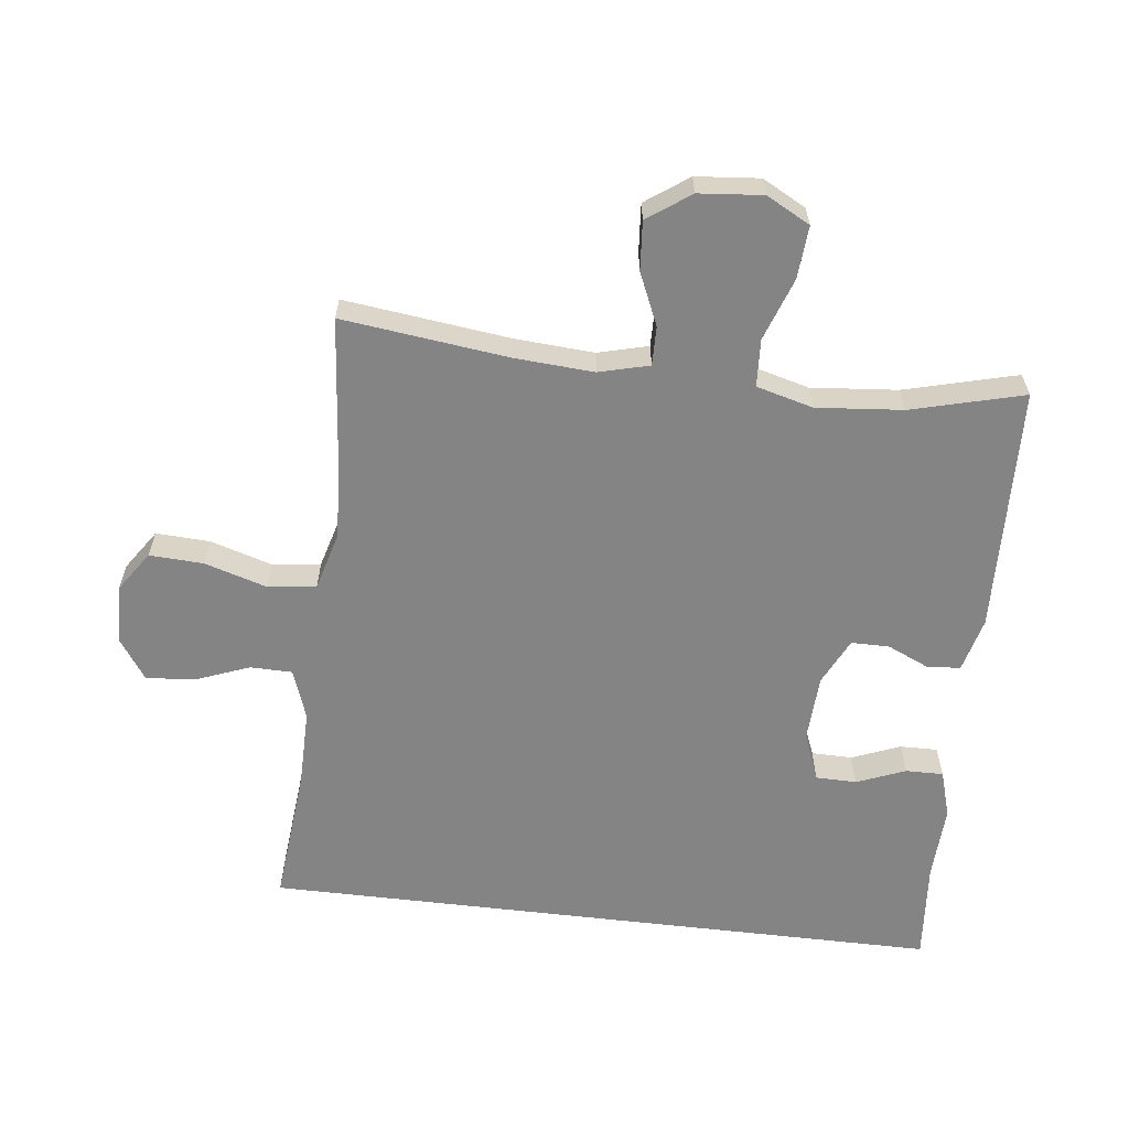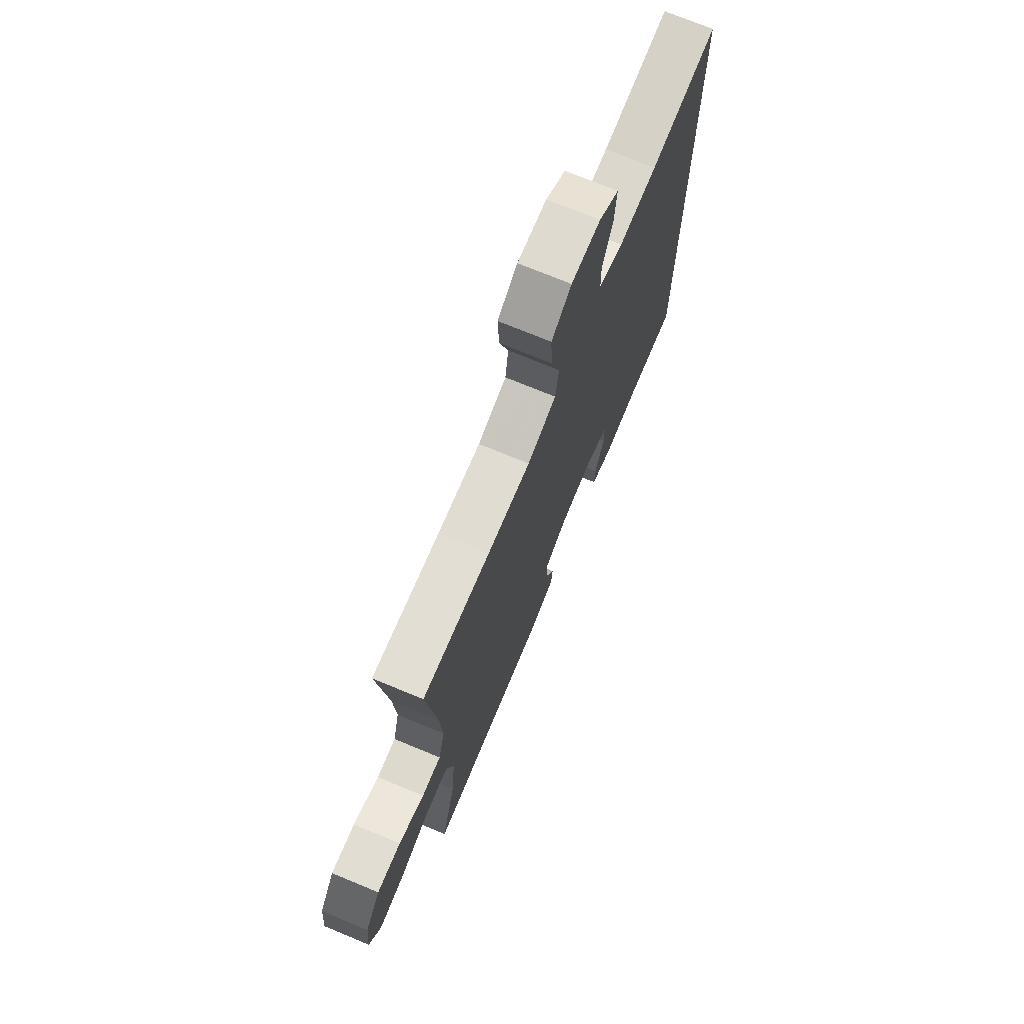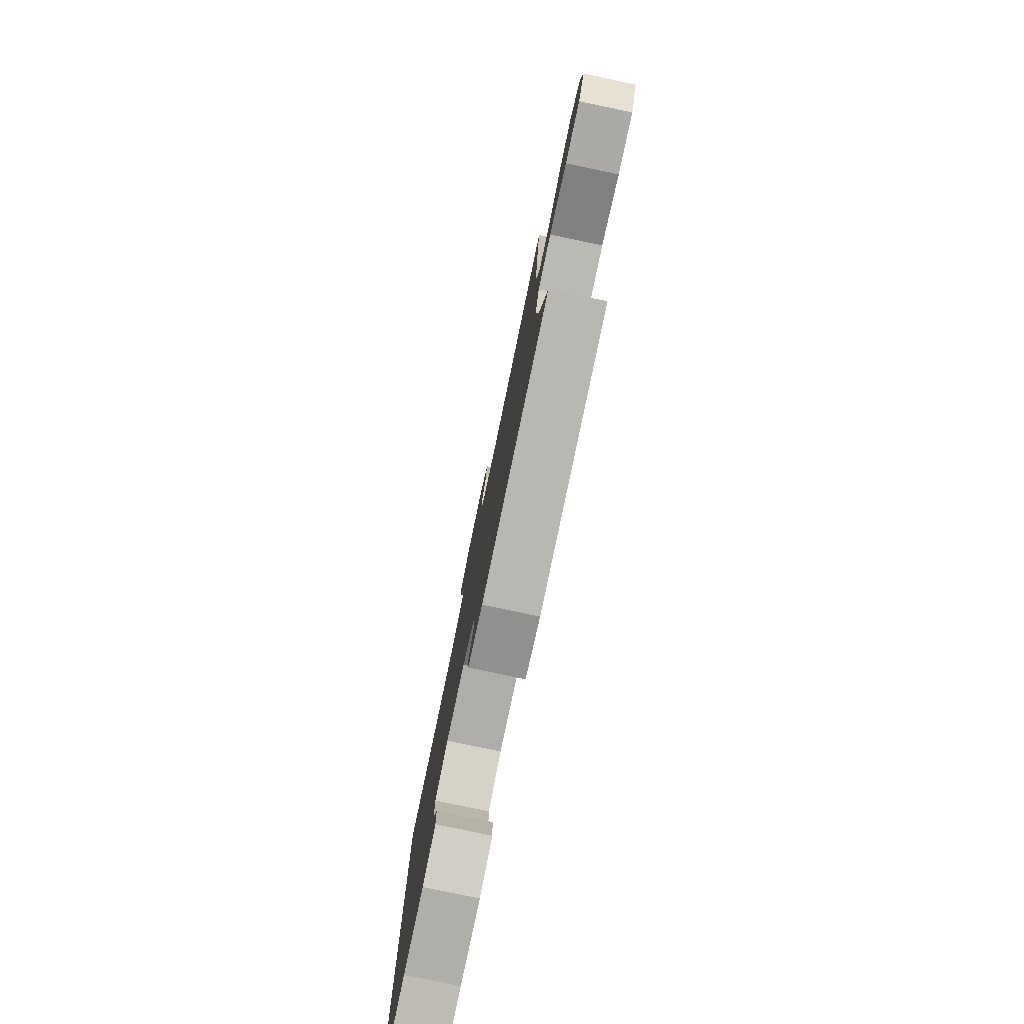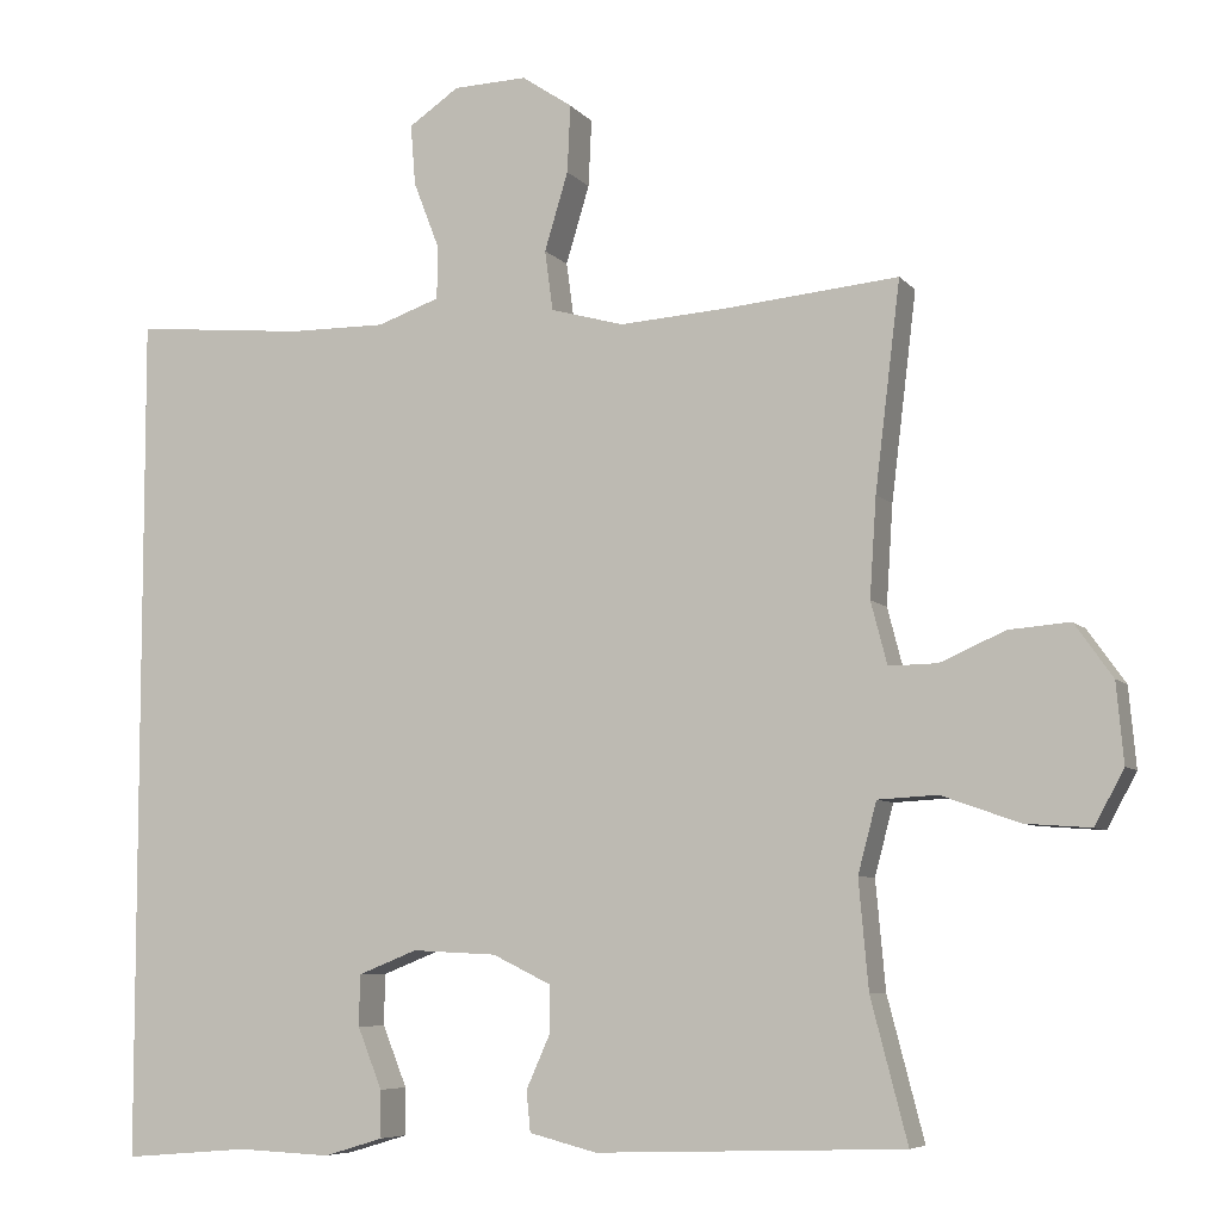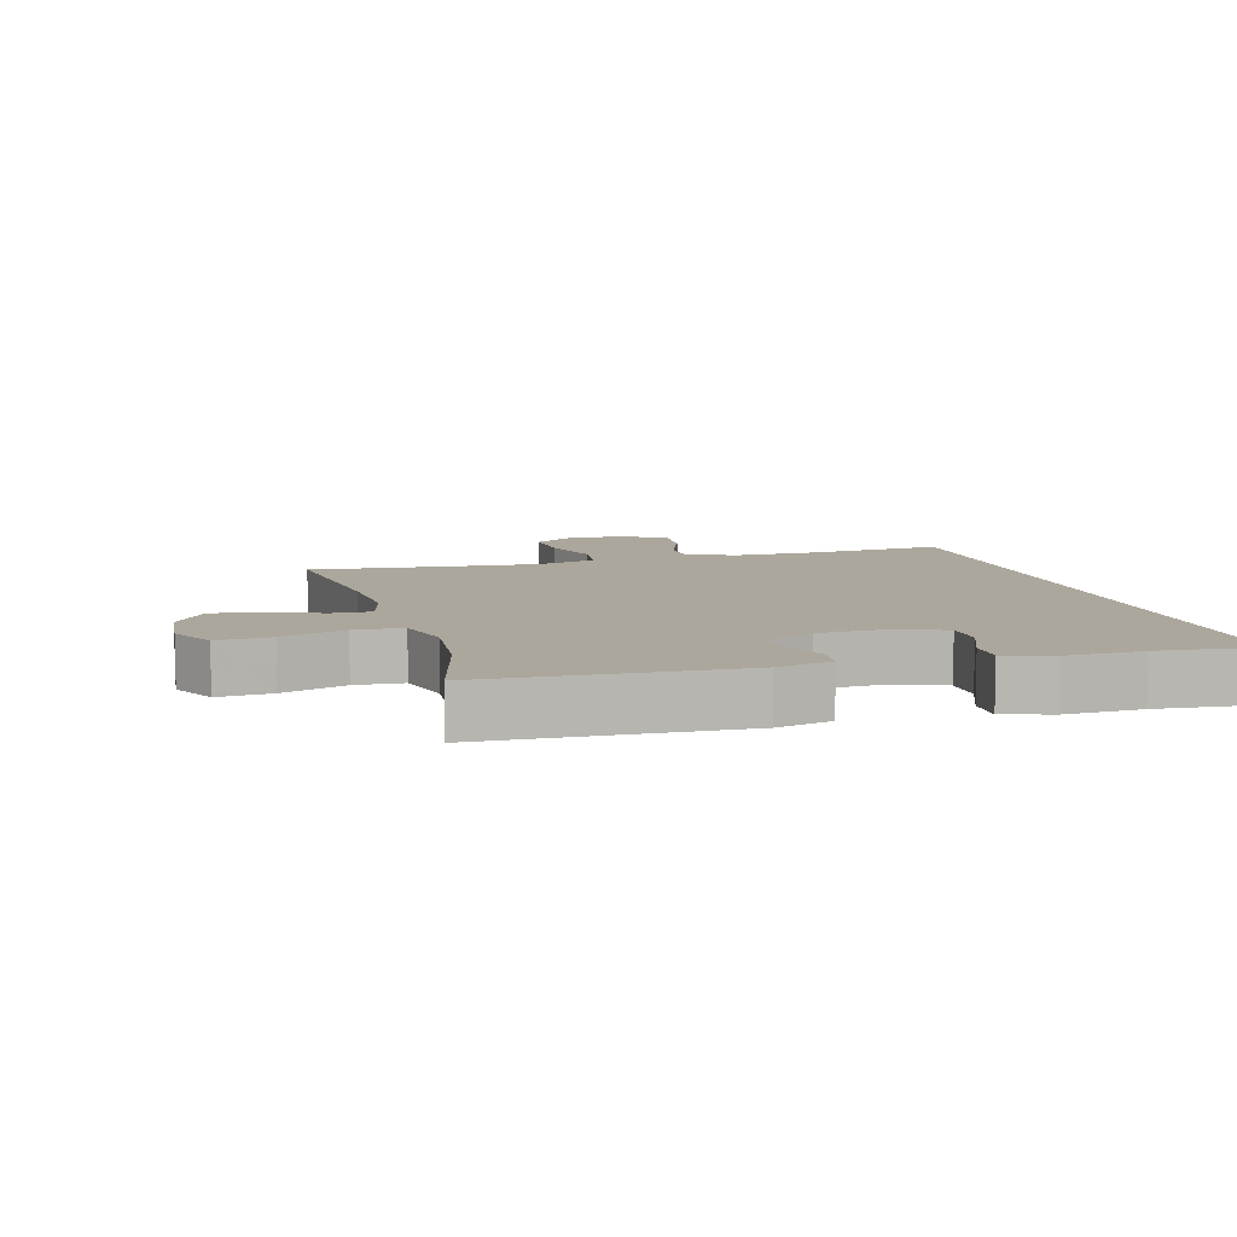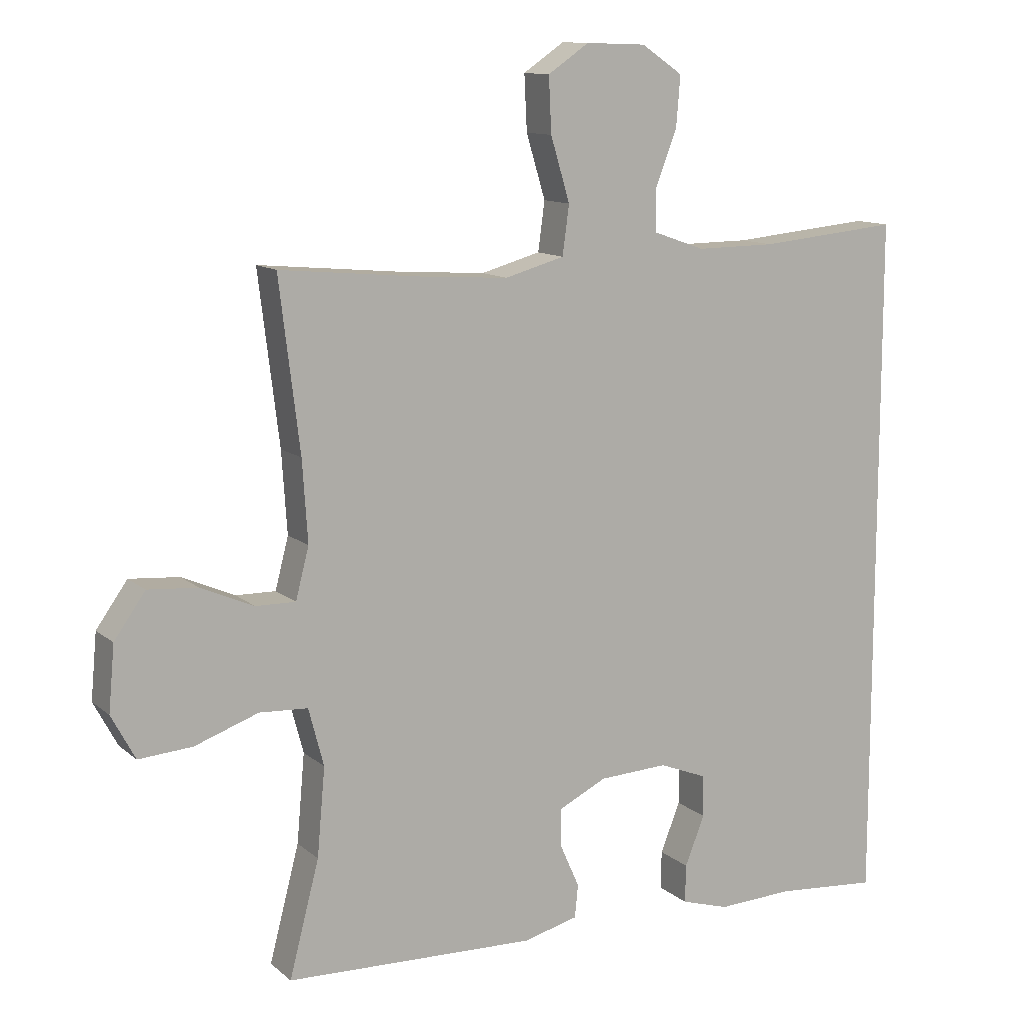
<metadata>
{"format":"obj","ext":"obj","renderer":"f3d","projection":"perspective","resolution":1024,"background":"white","views":[{"elev":-61.4,"azim":83.2,"up":"+Y"},{"elev":72.9,"azim":112.5,"up":"+Z"},{"elev":-80.0,"azim":78.2,"up":"+Z"},{"elev":-6.7,"azim":21.3,"up":"+Z"},{"elev":8.4,"azim":164.5,"up":"+Y"},{"elev":11.8,"azim":151.3,"up":"+Z"}]}
</metadata>
<code>
v -0.5 0.07 0.517
v -0.288 0.07 0.497
v -0.168 0.07 0.496
v -0.091 0.07 0.523
v -0.09 0.07 0.588
v -0.122 0.07 0.671
v -0.128 0.07 0.746
v -0.066 0.07 0.788
v 0.025 0.07 0.791
v 0.087 0.07 0.749
v 0.083 0.07 0.666
v 0.054 0.07 0.57
v 0.064 0.07 0.496
v 0.154 0.07 0.471
v 0.288 0.07 0.48
v 0.5 0.07 0.5
v 0.469 0.07 0.245
v 0.461 0.07 0.123
v 0.481 0.07 0.046
v 0.541 0.07 0.047
v 0.621 0.07 0.082
v 0.696 0.07 0.088
v 0.743 0.07 0.022
v 0.752 0.07 -0.076
v 0.716 0.07 -0.143
v 0.635 0.07 -0.137
v 0.539 0.07 -0.103
v 0.466 0.07 -0.107
v 0.443 0.07 -0.194
v 0.455 0.07 -0.327
v 0.5 0.07 -0.5
v 0.121 0.07 -0.513
v 0.038 0.07 -0.492
v 0.033 0.07 -0.442
v 0.062 0.07 -0.377
v 0.062 0.07 -0.318
v -0.01 0.07 -0.283
v -0.114 0.07 -0.278
v -0.187 0.07 -0.307
v -0.188 0.07 -0.37
v -0.158 0.07 -0.445
v -0.157 0.07 -0.503
v -0.23 0.07 -0.525
v -0.345 0.07 -0.52
v -0.5 0.07 -0.533
v -0.5 0 0.517
v -0.288 0 0.497
v -0.168 0 0.496
v -0.091 0 0.523
v -0.09 0 0.588
v -0.122 0 0.671
v -0.128 0 0.746
v -0.066 0 0.788
v 0.025 0 0.791
v 0.087 0 0.749
v 0.083 0 0.666
v 0.054 0 0.57
v 0.064 0 0.496
v 0.154 0 0.471
v 0.288 0 0.48
v 0.5 0 0.5
v 0.469 0 0.245
v 0.461 0 0.123
v 0.481 0 0.046
v 0.541 0 0.047
v 0.621 0 0.082
v 0.696 0 0.088
v 0.743 0 0.022
v 0.752 0 -0.076
v 0.716 0 -0.143
v 0.635 0 -0.137
v 0.539 0 -0.103
v 0.466 0 -0.107
v 0.443 0 -0.194
v 0.455 0 -0.327
v 0.5 0 -0.5
v 0.121 0 -0.513
v 0.038 0 -0.492
v 0.033 0 -0.442
v 0.062 0 -0.377
v 0.062 0 -0.318
v -0.01 0 -0.283
v -0.114 0 -0.278
v -0.187 0 -0.307
v -0.188 0 -0.37
v -0.158 0 -0.445
v -0.157 0 -0.503
v -0.23 0 -0.525
v -0.345 0 -0.52
v -0.5 0 -0.533
f 44 45 1 2
f 43 44 2 3
f 40 41 42 43
f 39 40 43
f 39 43 3 4
f 38 39 4
f 37 38 4
f 36 37 4 5
f 32 33 34 35
f 30 31 32 35
f 29 30 35 36
f 28 29 36 5
f 24 25 26 27
f 20 21 22 23
f 19 20 23 24
f 15 16 17
f 14 15 17 18
f 13 14 18 19
f 9 10 11 12
f 7 8 9 12
f 7 12 13
f 6 7 13
f 5 6 13 19
f 19 24 27 28
f 5 19 28
f 47 46 90 89
f 48 47 89 88
f 88 87 86 85
f 88 85 84
f 49 48 88 84
f 49 84 83
f 49 83 82
f 50 49 82 81
f 80 79 78 77
f 80 77 76 75
f 81 80 75 74
f 50 81 74 73
f 72 71 70 69
f 68 67 66 65
f 69 68 65 64
f 62 61 60
f 63 62 60 59
f 64 63 59 58
f 57 56 55 54
f 57 54 53 52
f 58 57 52
f 58 52 51
f 64 58 51 50
f 73 72 69 64
f 73 64 50
f 1 46 47 2
f 2 47 48 3
f 3 48 49 4
f 4 49 50 5
f 5 50 51 6
f 6 51 52 7
f 7 52 53 8
f 8 53 54 9
f 9 54 55 10
f 10 55 56 11
f 11 56 57 12
f 12 57 58 13
f 13 58 59 14
f 14 59 60 15
f 15 60 61 16
f 16 61 62 17
f 17 62 63 18
f 18 63 64 19
f 19 64 65 20
f 20 65 66 21
f 21 66 67 22
f 22 67 68 23
f 23 68 69 24
f 24 69 70 25
f 25 70 71 26
f 26 71 72 27
f 27 72 73 28
f 28 73 74 29
f 29 74 75 30
f 30 75 76 31
f 31 76 77 32
f 32 77 78 33
f 33 78 79 34
f 34 79 80 35
f 35 80 81 36
f 36 81 82 37
f 37 82 83 38
f 38 83 84 39
f 39 84 85 40
f 40 85 86 41
f 41 86 87 42
f 42 87 88 43
f 43 88 89 44
f 44 89 90 45
f 45 90 46 1

</code>
